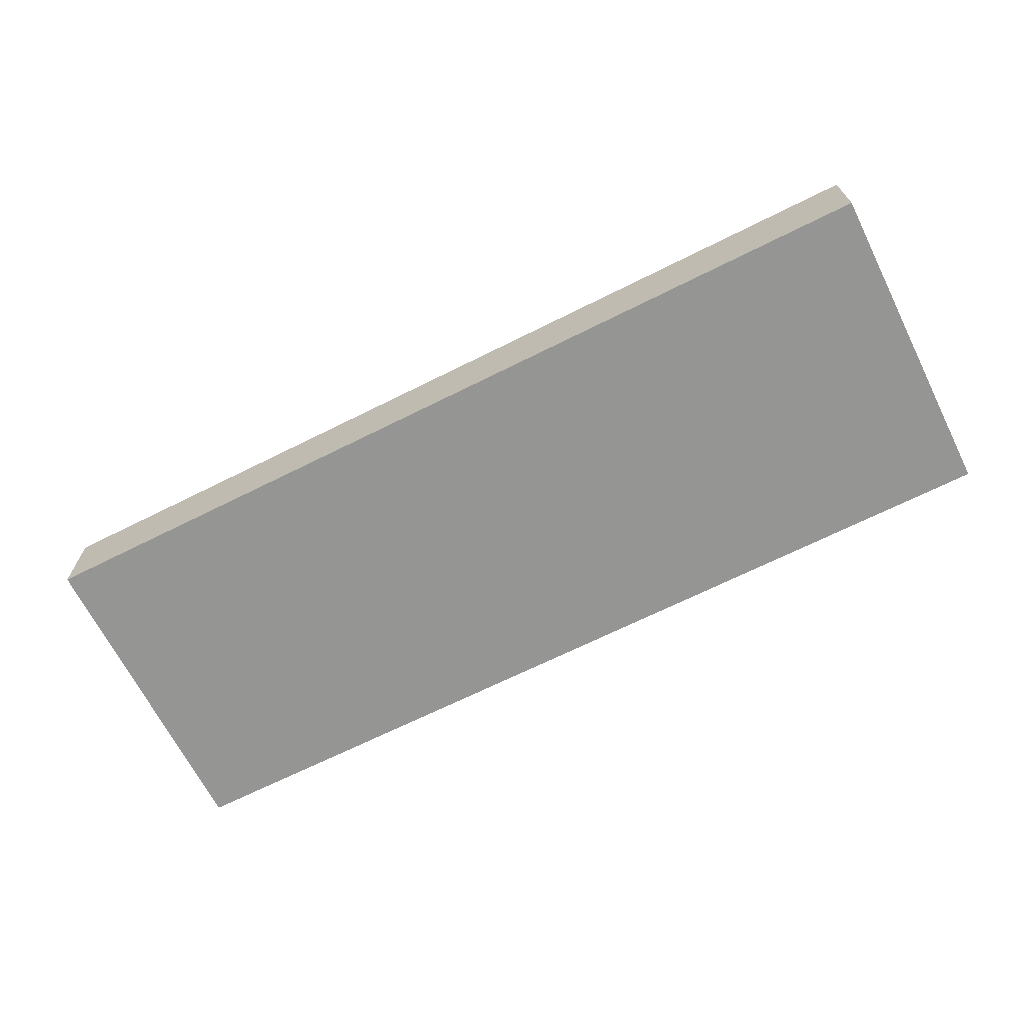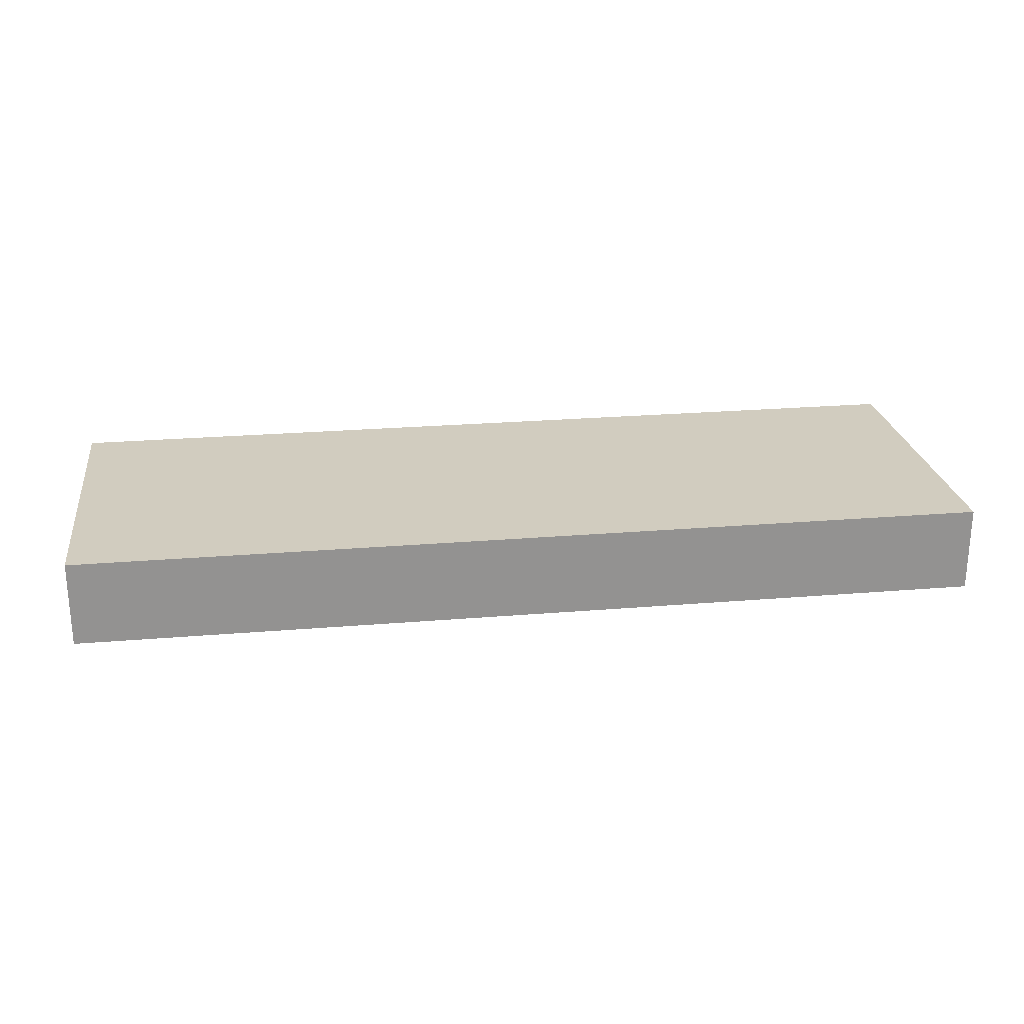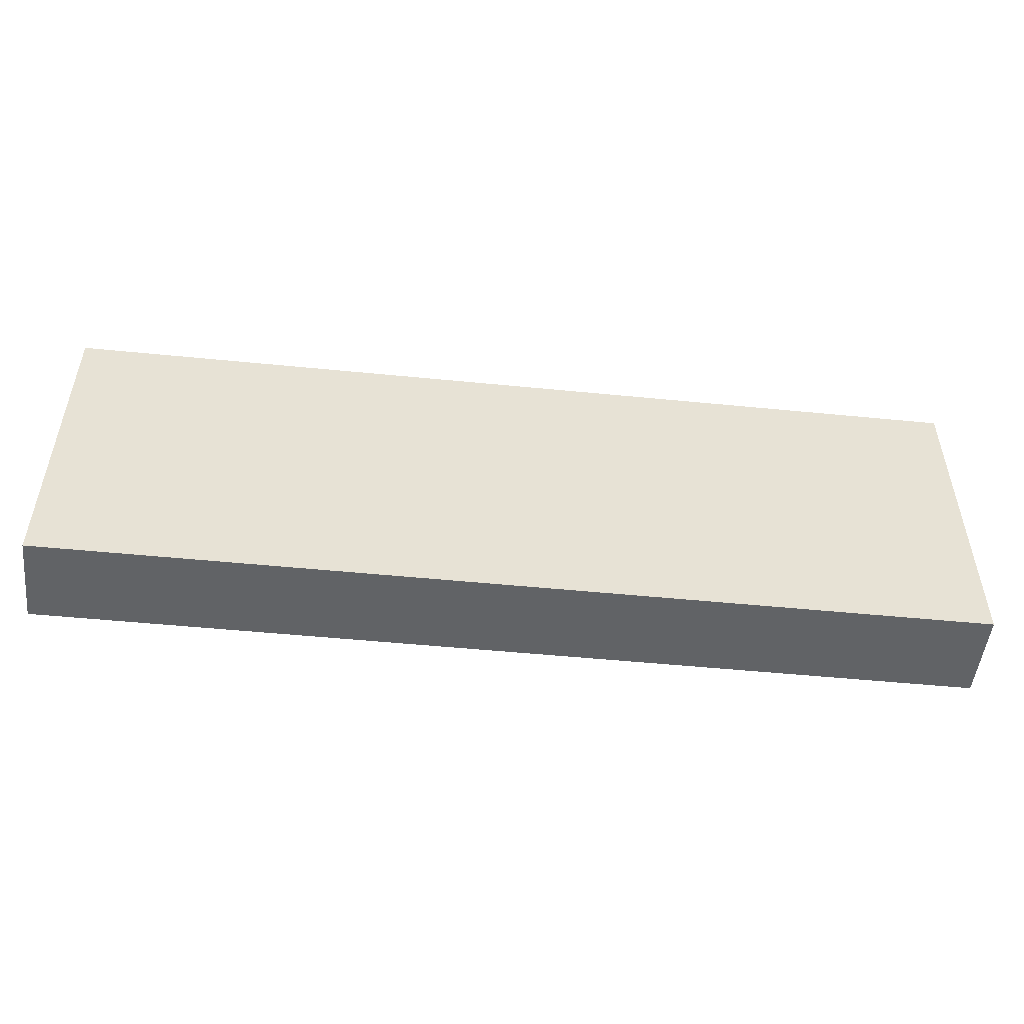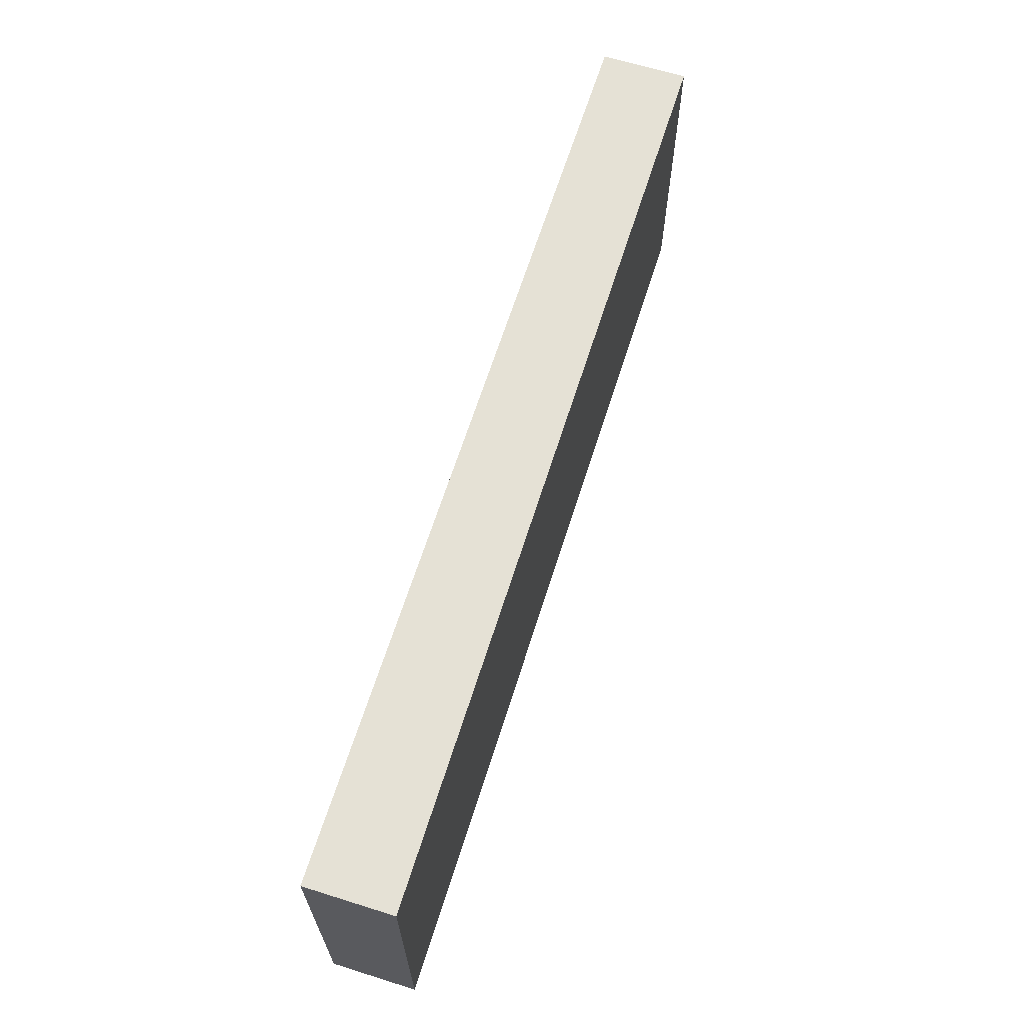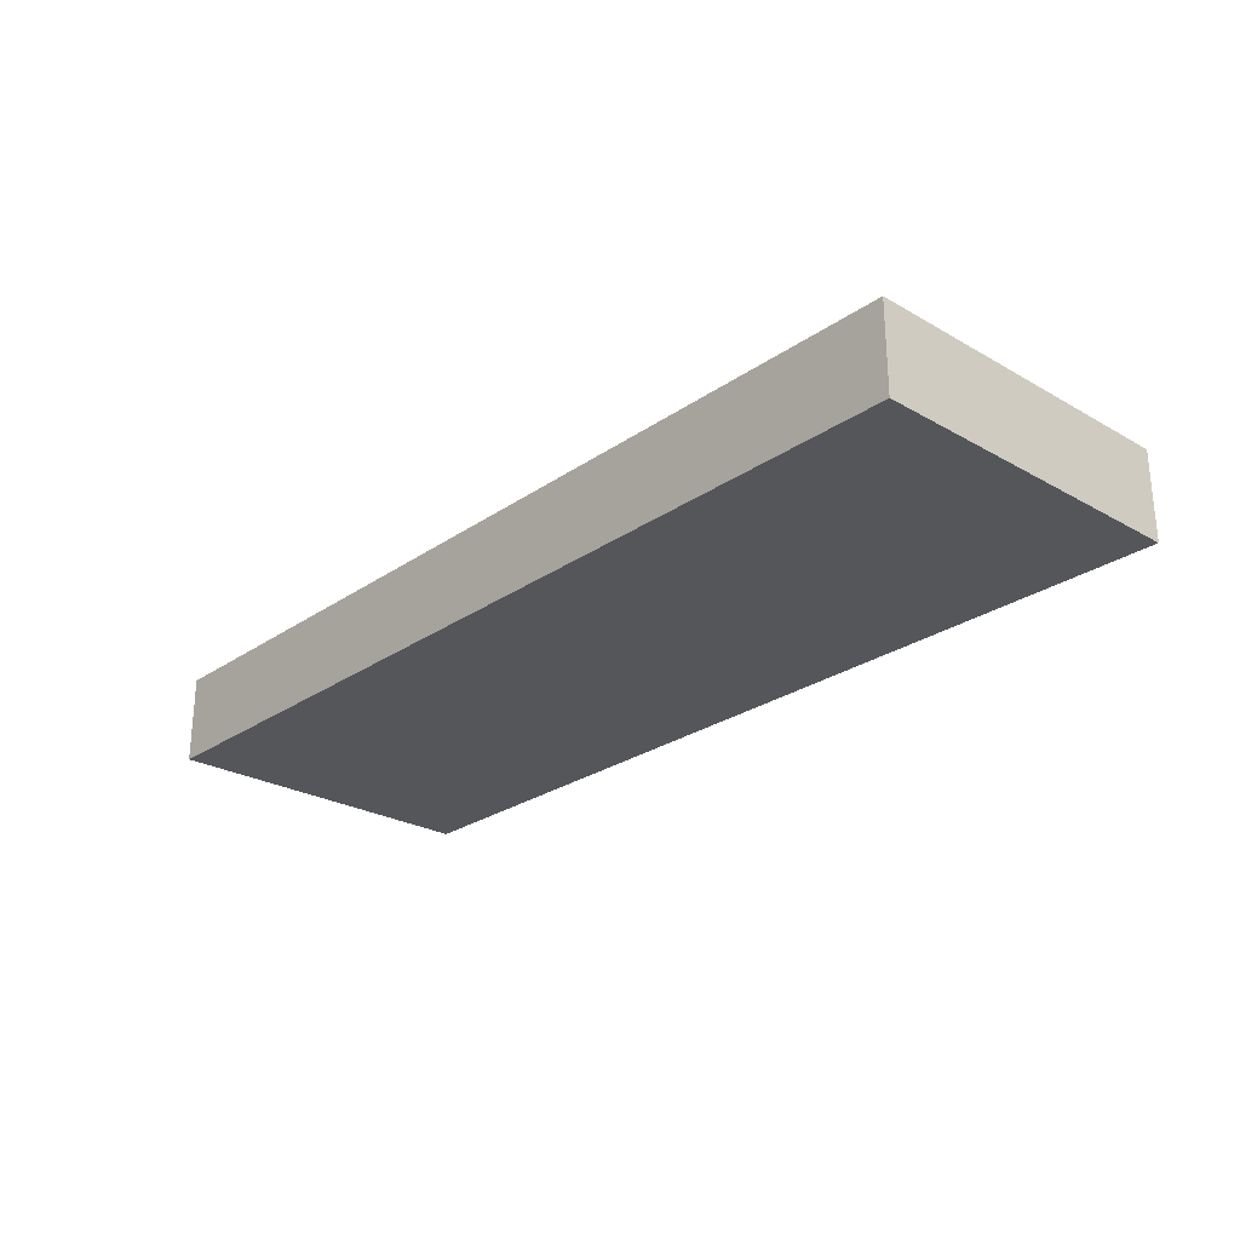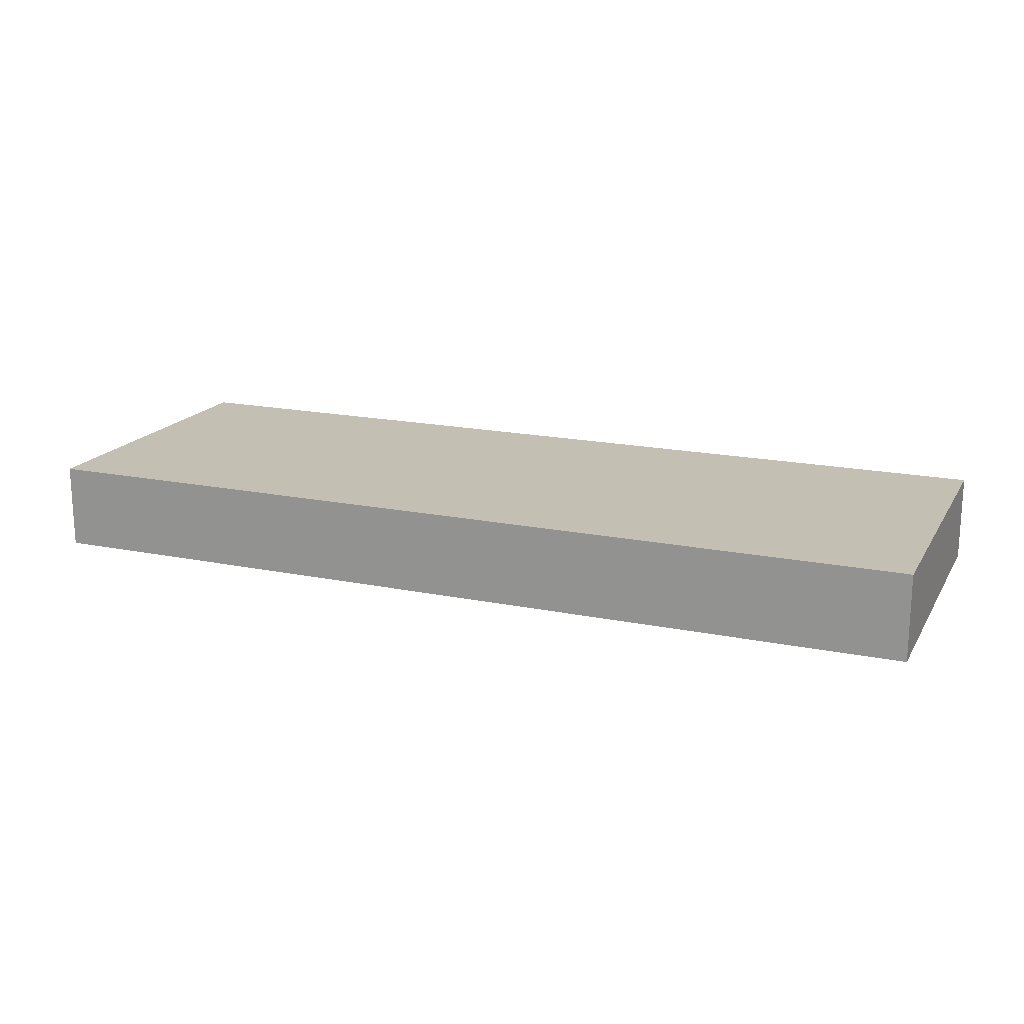
<metadata>
{"format":"obj","ext":"obj","renderer":"f3d","projection":"perspective","resolution":1024,"background":"white","views":[{"elev":-67.3,"azim":26.7,"up":"+Z"},{"elev":23.9,"azim":-8.0,"up":"+Z"},{"elev":-50.8,"azim":-6.2,"up":"+Y"},{"elev":64.9,"azim":107.5,"up":"+Y"},{"elev":-25.7,"azim":-132.3,"up":"+Z"},{"elev":17.7,"azim":-158.0,"up":"+Z"}]}
</metadata>
<code>
g Mesh1 Model
v 102.9 0 -79.16
v 46.73 0 -73.91
v 46.73 0 -79.16
f 1 2 3
v 102.9 0 -73.91
f 2 1 4
f 3 2 1
v 46.73 19.81 -79.16
f 2 5 3
v 46.73 19.81 -73.91
f 5 2 6
f 6 2 5
v 48.67 1.874 -73.91
f 2 7 6
v 101.3 1.874 -73.91
f 7 2 8
f 6 7 2
v 48.92 17.94 -73.91
f 6 7 9
f 9 7 6
v 101.5 17.94 -73.91
f 7 10 9
f 10 7 8
f 8 7 10
f 8 2 7
f 4 8 2
v 102.9 19.81 -73.91
f 8 4 11
f 2 8 4
f 11 4 8
f 1 11 4
v 102.9 19.81 -79.16
f 11 1 12
f 4 11 1
f 12 1 11
f 1 5 12
f 5 1 3
f 3 1 5
f 12 5 1
f 5 11 12
f 11 5 6
f 6 5 11
f 12 11 5
f 6 9 11
f 11 9 6
f 10 11 9
f 8 11 10
f 10 11 8
f 9 11 10
f 9 10 7
f 3 5 2
f 4 1 2

</code>
